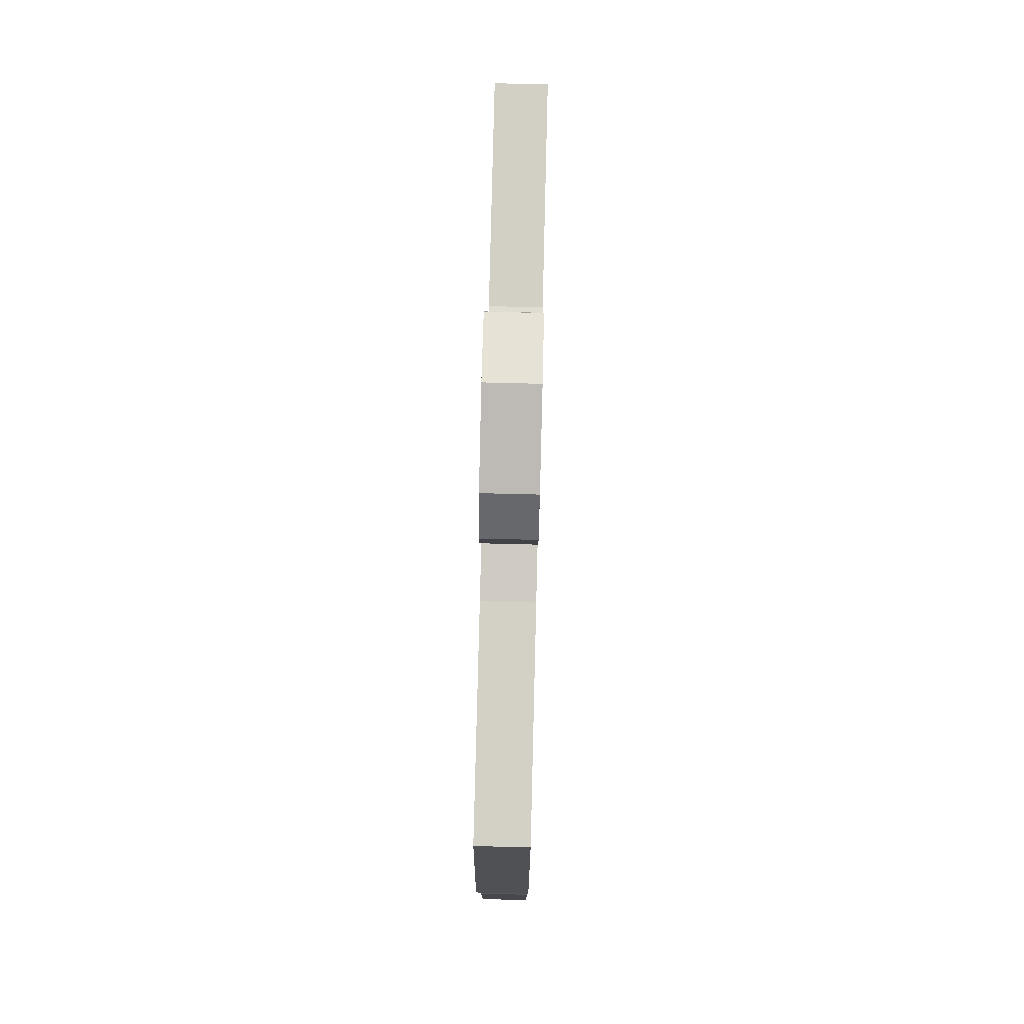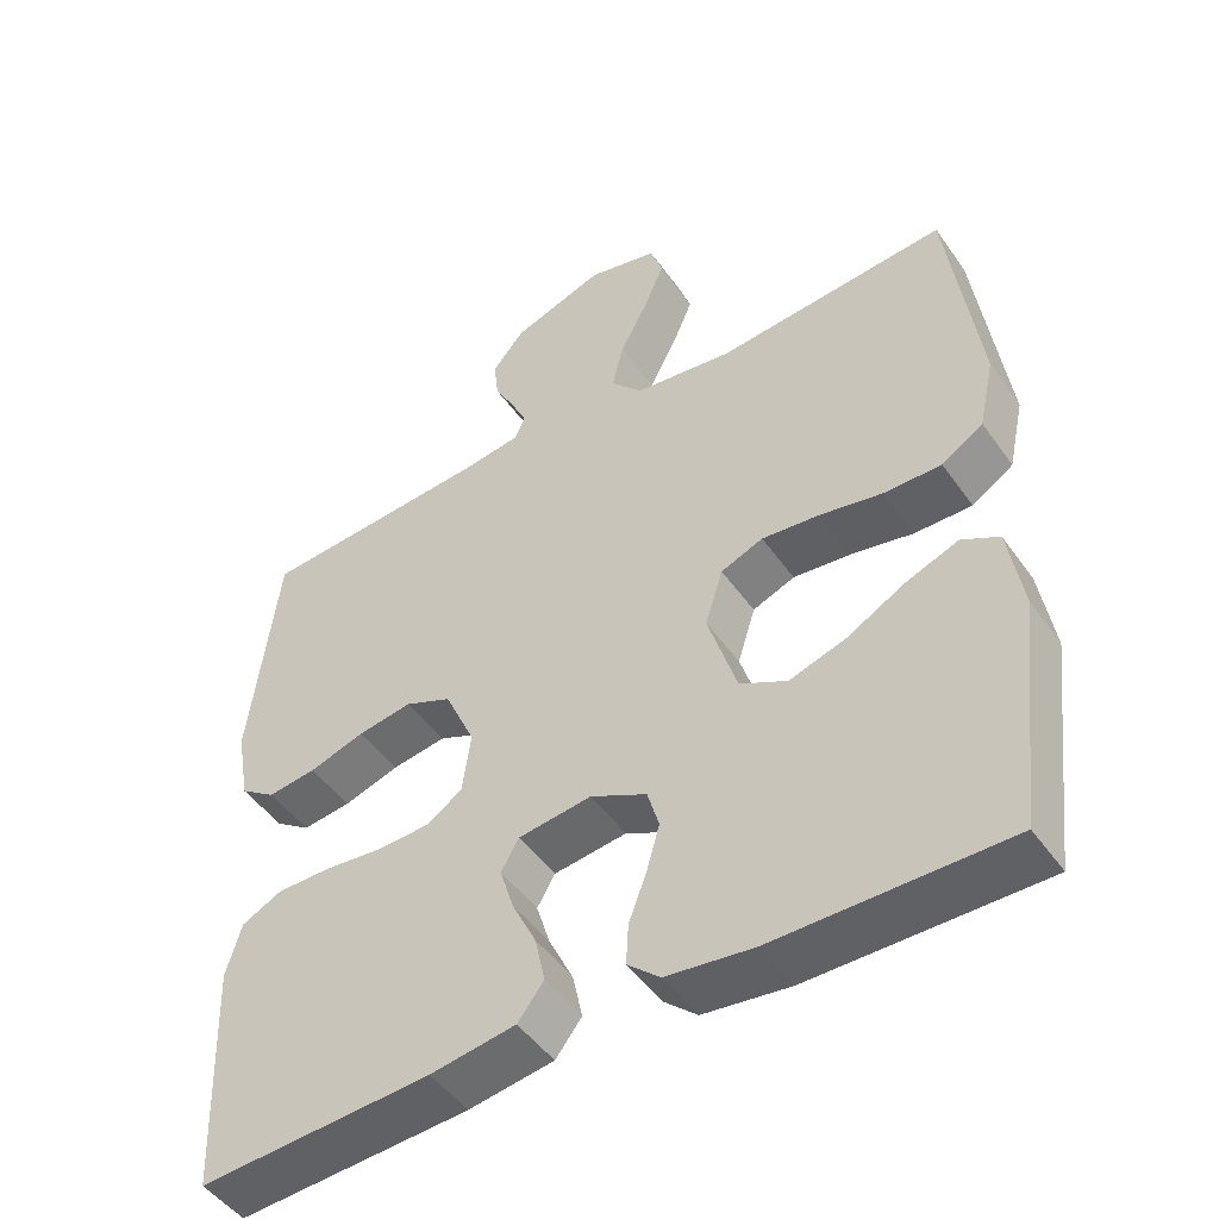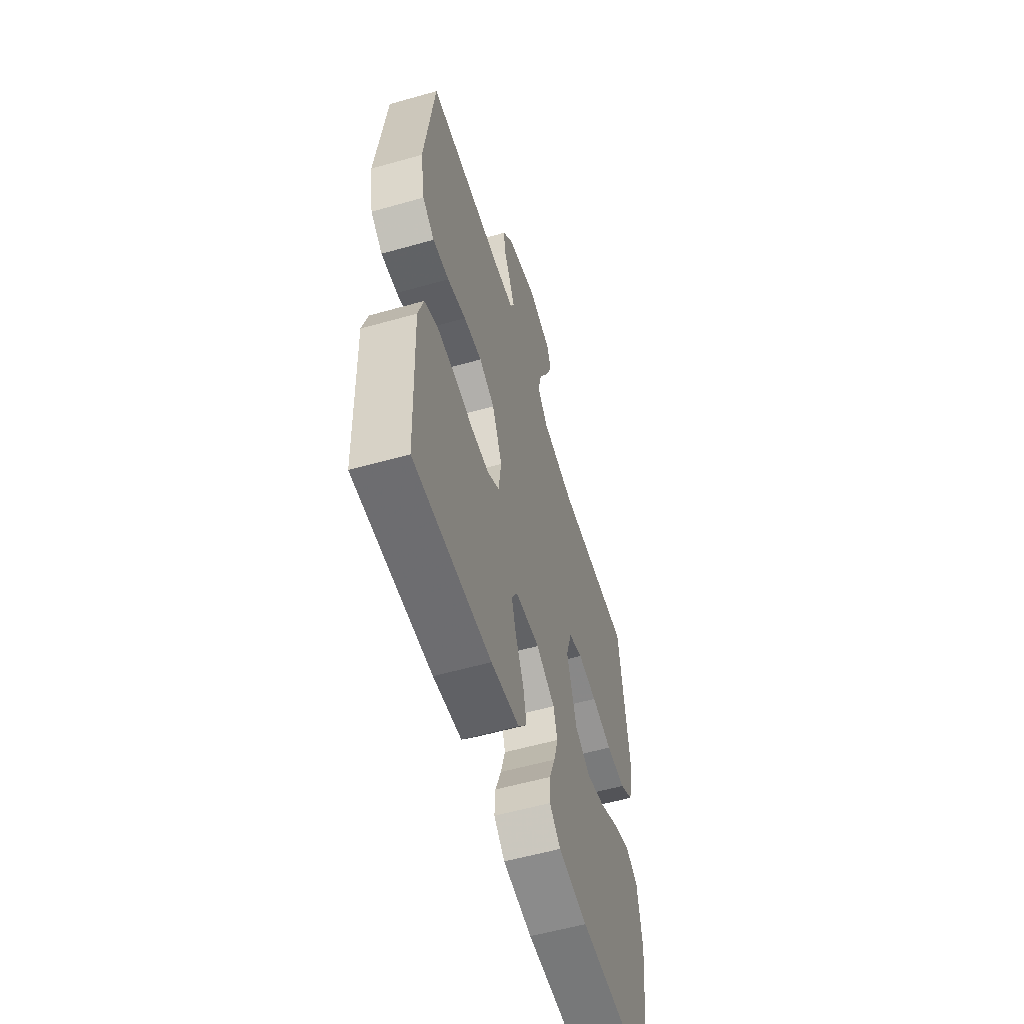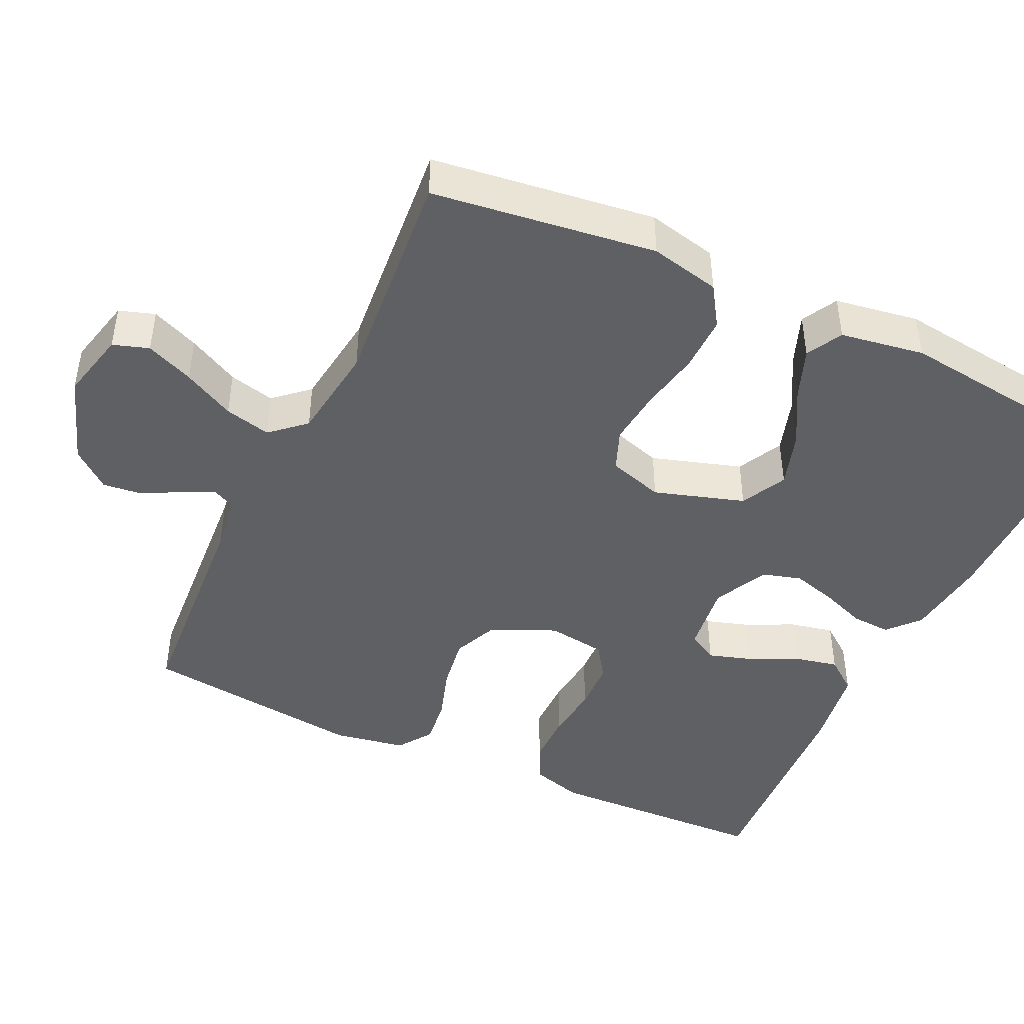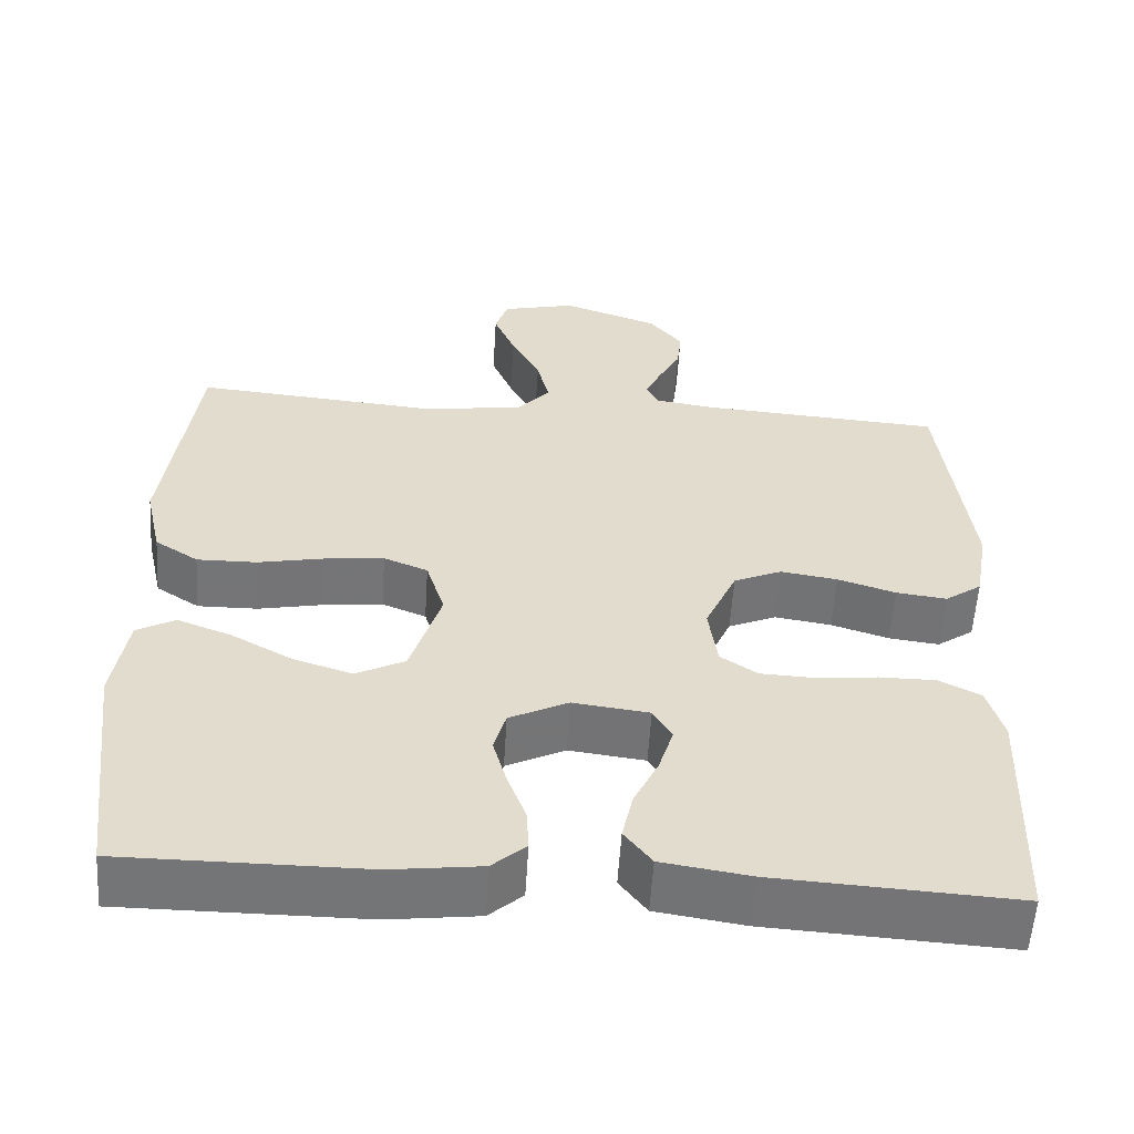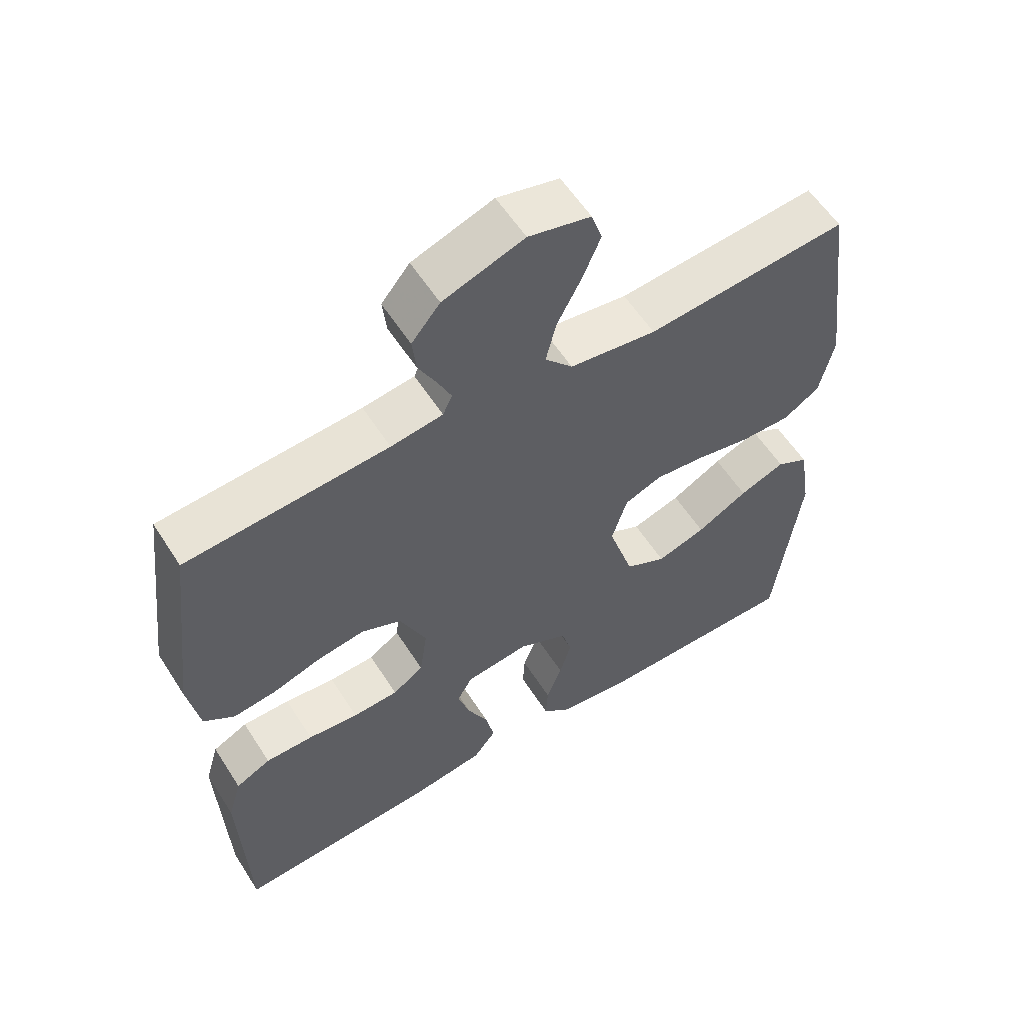
<metadata>
{"format":"obj","ext":"obj","renderer":"f3d","projection":"perspective","resolution":1024,"background":"white","views":[{"elev":76.8,"azim":-88.6,"up":"+Z"},{"elev":-48.2,"azim":33.6,"up":"+Z"},{"elev":-57.3,"azim":-73.6,"up":"+Z"},{"elev":-44.8,"azim":64.8,"up":"+Y"},{"elev":-56.5,"azim":176.4,"up":"+Z"},{"elev":57.7,"azim":-32.3,"up":"+Z"}]}
</metadata>
<code>
v 0.5 0.07 -0.5
v 0.2 0.07 -0.5
v 0.087 0.07 -0.486
v 0.045 0.07 -0.449
v 0.048 0.07 -0.396
v 0.071 0.07 -0.335
v 0.088 0.07 -0.275
v 0.073 0.07 -0.223
v 0 0.07 -0.187
v -0.095 0.07 -0.199
v -0.118 0.07 -0.239
v -0.1 0.07 -0.297
v -0.069 0.07 -0.361
v -0.056 0.07 -0.421
v -0.09 0.07 -0.465
v -0.2 0.07 -0.482
v -0.5 0.07 -0.5
v -0.511 0.07 -0.2
v -0.491 0.07 -0.131
v -0.439 0.07 -0.105
v -0.368 0.07 -0.105
v -0.293 0.07 -0.113
v -0.225 0.07 -0.11
v -0.179 0.07 -0.079
v -0.168 0.07 0
v -0.207 0.07 0.087
v -0.267 0.07 0.113
v -0.338 0.07 0.102
v -0.41 0.07 0.079
v -0.473 0.07 0.071
v -0.519 0.07 0.103
v -0.536 0.07 0.2
v -0.5 0.07 0.5
v -0.2 0.07 0.521
v -0.123 0.07 0.532
v -0.109 0.07 0.562
v -0.129 0.07 0.605
v -0.156 0.07 0.656
v -0.162 0.07 0.709
v -0.12 0.07 0.76
v 0 0.07 0.802
v 0.092 0.07 0.78
v 0.108 0.07 0.732
v 0.081 0.07 0.668
v 0.045 0.07 0.599
v 0.03 0.07 0.537
v 0.071 0.07 0.491
v 0.2 0.07 0.474
v 0.5 0.07 0.5
v 0.539 0.07 0.2
v 0.518 0.07 0.106
v 0.464 0.07 0.071
v 0.389 0.07 0.072
v 0.308 0.07 0.088
v 0.233 0.07 0.096
v 0.178 0.07 0.074
v 0.155 0.07 0
v 0.193 0.07 -0.121
v 0.254 0.07 -0.152
v 0.327 0.07 -0.129
v 0.403 0.07 -0.087
v 0.471 0.07 -0.061
v 0.519 0.07 -0.087
v 0.537 0.07 -0.2
v 0.5 0 -0.5
v 0.2 0 -0.5
v 0.087 0 -0.486
v 0.045 0 -0.449
v 0.048 0 -0.396
v 0.071 0 -0.335
v 0.088 0 -0.275
v 0.073 0 -0.223
v 0 0 -0.187
v -0.095 0 -0.199
v -0.118 0 -0.239
v -0.1 0 -0.297
v -0.069 0 -0.361
v -0.056 0 -0.421
v -0.09 0 -0.465
v -0.2 0 -0.482
v -0.5 0 -0.5
v -0.511 0 -0.2
v -0.491 0 -0.131
v -0.439 0 -0.105
v -0.368 0 -0.105
v -0.293 0 -0.113
v -0.225 0 -0.11
v -0.179 0 -0.079
v -0.168 0 0
v -0.207 0 0.087
v -0.267 0 0.113
v -0.338 0 0.102
v -0.41 0 0.079
v -0.473 0 0.071
v -0.519 0 0.103
v -0.536 0 0.2
v -0.5 0 0.5
v -0.2 0 0.521
v -0.123 0 0.532
v -0.109 0 0.562
v -0.129 0 0.605
v -0.156 0 0.656
v -0.162 0 0.709
v -0.12 0 0.76
v 0 0 0.802
v 0.092 0 0.78
v 0.108 0 0.732
v 0.081 0 0.668
v 0.045 0 0.599
v 0.03 0 0.537
v 0.071 0 0.491
v 0.2 0 0.474
v 0.5 0 0.5
v 0.539 0 0.2
v 0.518 0 0.106
v 0.464 0 0.071
v 0.389 0 0.072
v 0.308 0 0.088
v 0.233 0 0.096
v 0.178 0 0.074
v 0.155 0 0
v 0.193 0 -0.121
v 0.254 0 -0.152
v 0.327 0 -0.129
v 0.403 0 -0.087
v 0.471 0 -0.061
v 0.519 0 -0.087
v 0.537 0 -0.2
f 4 5 6
f 3 4 6
f 2 3 6
f 1 2 6
f 64 1 6
f 63 64 6
f 62 63 6
f 61 62 6
f 60 61 6
f 59 60 6 7
f 58 59 7 8
f 57 58 8 9
f 56 57 9 10
f 52 53 54
f 51 52 54
f 50 51 54
f 49 50 54
f 48 49 54
f 47 48 54 55
f 46 47 55 56
f 43 44 45
f 42 43 45
f 41 42 45
f 40 41 45
f 39 40 45
f 38 39 45
f 37 38 45
f 36 37 45 46
f 46 56 10
f 36 46 10
f 35 36 10
f 32 33 34
f 31 32 34
f 30 31 34
f 29 30 34
f 28 29 34
f 27 28 34 35
f 20 21 22
f 19 20 22
f 18 19 22
f 17 18 22
f 16 17 22
f 15 16 22
f 14 15 22
f 13 14 22
f 12 13 22
f 11 12 22 23
f 10 11 23 24
f 26 27 35
f 25 26 35
f 25 35 10
f 10 24 25
f 70 69 68
f 70 68 67
f 70 67 66
f 70 66 65
f 70 65 128
f 70 128 127
f 70 127 126
f 70 126 125
f 70 125 124
f 71 70 124 123
f 72 71 123 122
f 73 72 122 121
f 74 73 121 120
f 118 117 116
f 118 116 115
f 118 115 114
f 118 114 113
f 118 113 112
f 119 118 112 111
f 120 119 111 110
f 109 108 107
f 109 107 106
f 109 106 105
f 109 105 104
f 109 104 103
f 109 103 102
f 109 102 101
f 110 109 101 100
f 74 120 110
f 74 110 100
f 74 100 99
f 98 97 96
f 98 96 95
f 98 95 94
f 98 94 93
f 98 93 92
f 99 98 92 91
f 86 85 84
f 86 84 83
f 86 83 82
f 86 82 81
f 86 81 80
f 86 80 79
f 86 79 78
f 86 78 77
f 86 77 76
f 87 86 76 75
f 88 87 75 74
f 99 91 90
f 99 90 89
f 74 99 89
f 89 88 74
f 1 65 66 2
f 2 66 67 3
f 3 67 68 4
f 4 68 69 5
f 5 69 70 6
f 6 70 71 7
f 7 71 72 8
f 8 72 73 9
f 9 73 74 10
f 10 74 75 11
f 11 75 76 12
f 12 76 77 13
f 13 77 78 14
f 14 78 79 15
f 15 79 80 16
f 16 80 81 17
f 17 81 82 18
f 18 82 83 19
f 19 83 84 20
f 20 84 85 21
f 21 85 86 22
f 22 86 87 23
f 23 87 88 24
f 24 88 89 25
f 25 89 90 26
f 26 90 91 27
f 27 91 92 28
f 28 92 93 29
f 29 93 94 30
f 30 94 95 31
f 31 95 96 32
f 32 96 97 33
f 33 97 98 34
f 34 98 99 35
f 35 99 100 36
f 36 100 101 37
f 37 101 102 38
f 38 102 103 39
f 39 103 104 40
f 40 104 105 41
f 41 105 106 42
f 42 106 107 43
f 43 107 108 44
f 44 108 109 45
f 45 109 110 46
f 46 110 111 47
f 47 111 112 48
f 48 112 113 49
f 49 113 114 50
f 50 114 115 51
f 51 115 116 52
f 52 116 117 53
f 53 117 118 54
f 54 118 119 55
f 55 119 120 56
f 56 120 121 57
f 57 121 122 58
f 58 122 123 59
f 59 123 124 60
f 60 124 125 61
f 61 125 126 62
f 62 126 127 63
f 63 127 128 64
f 64 128 65 1

</code>
